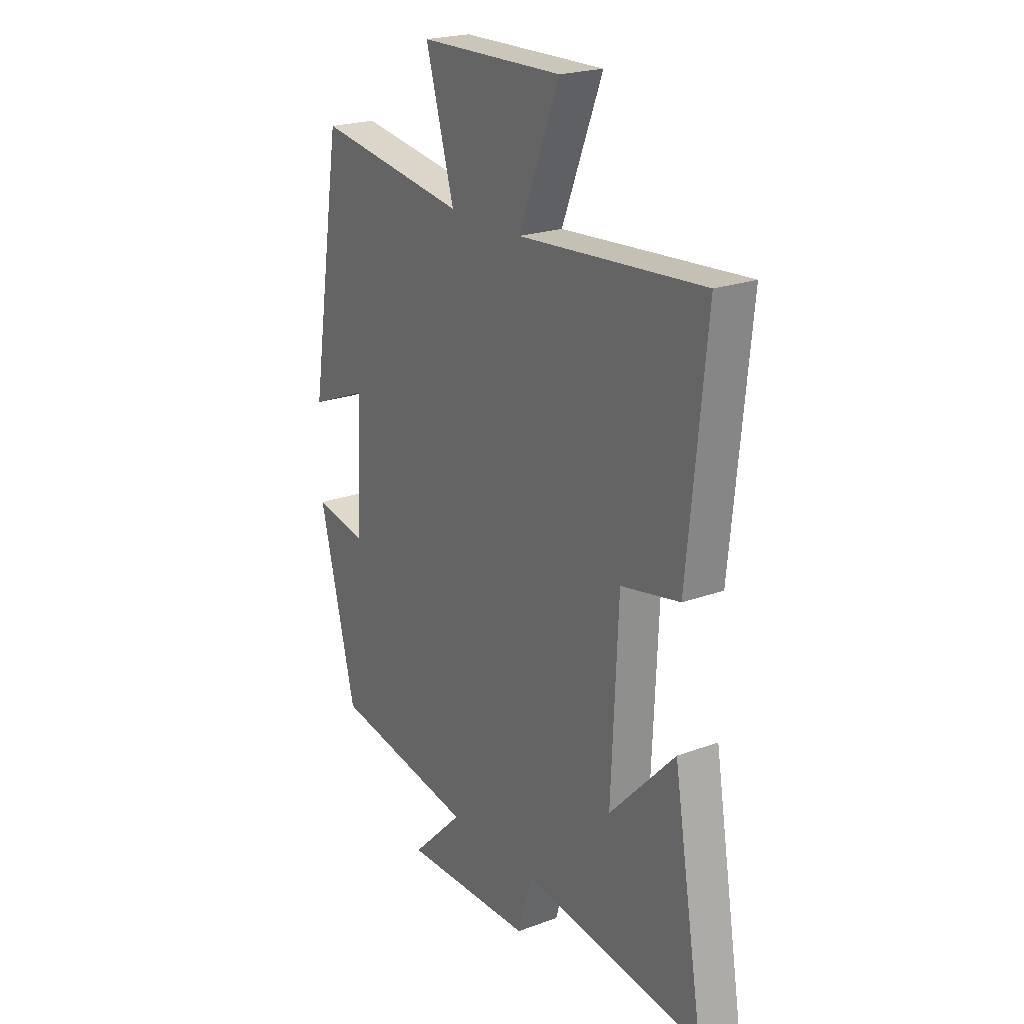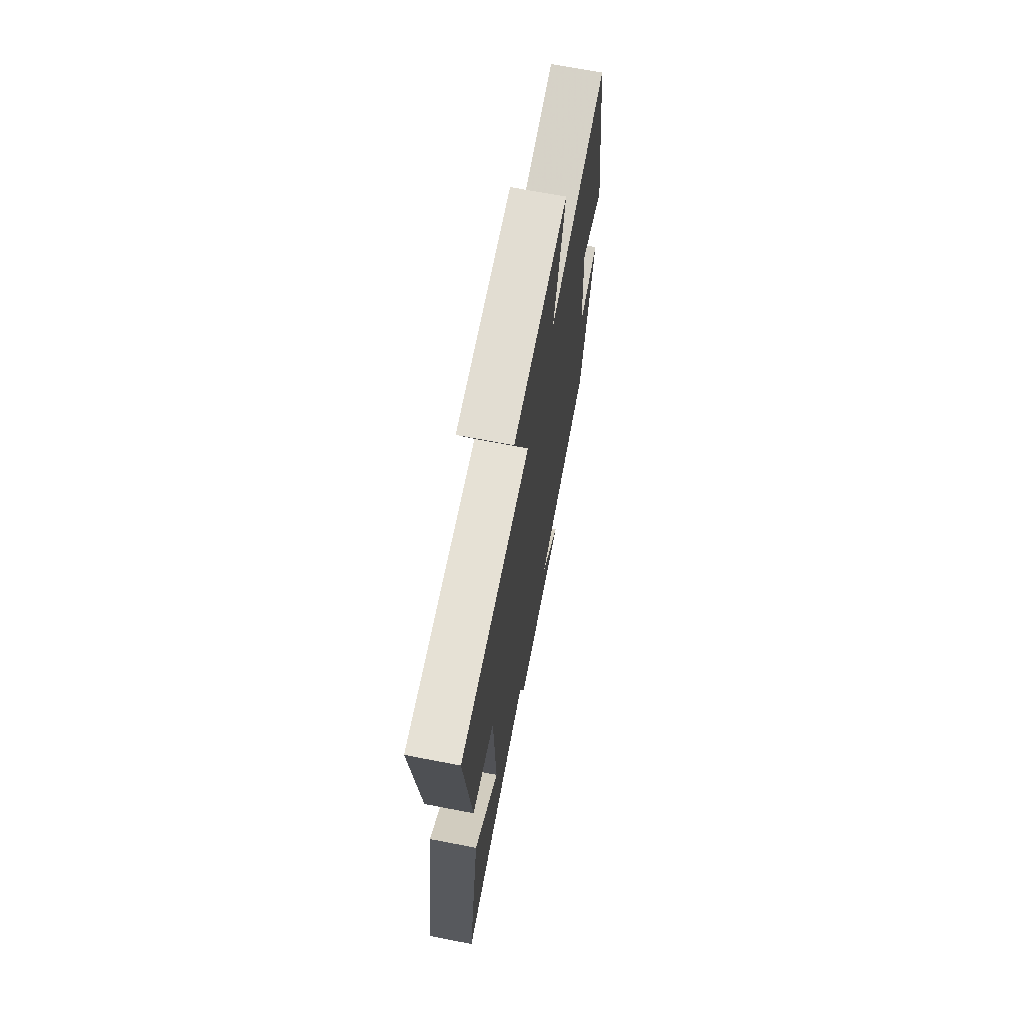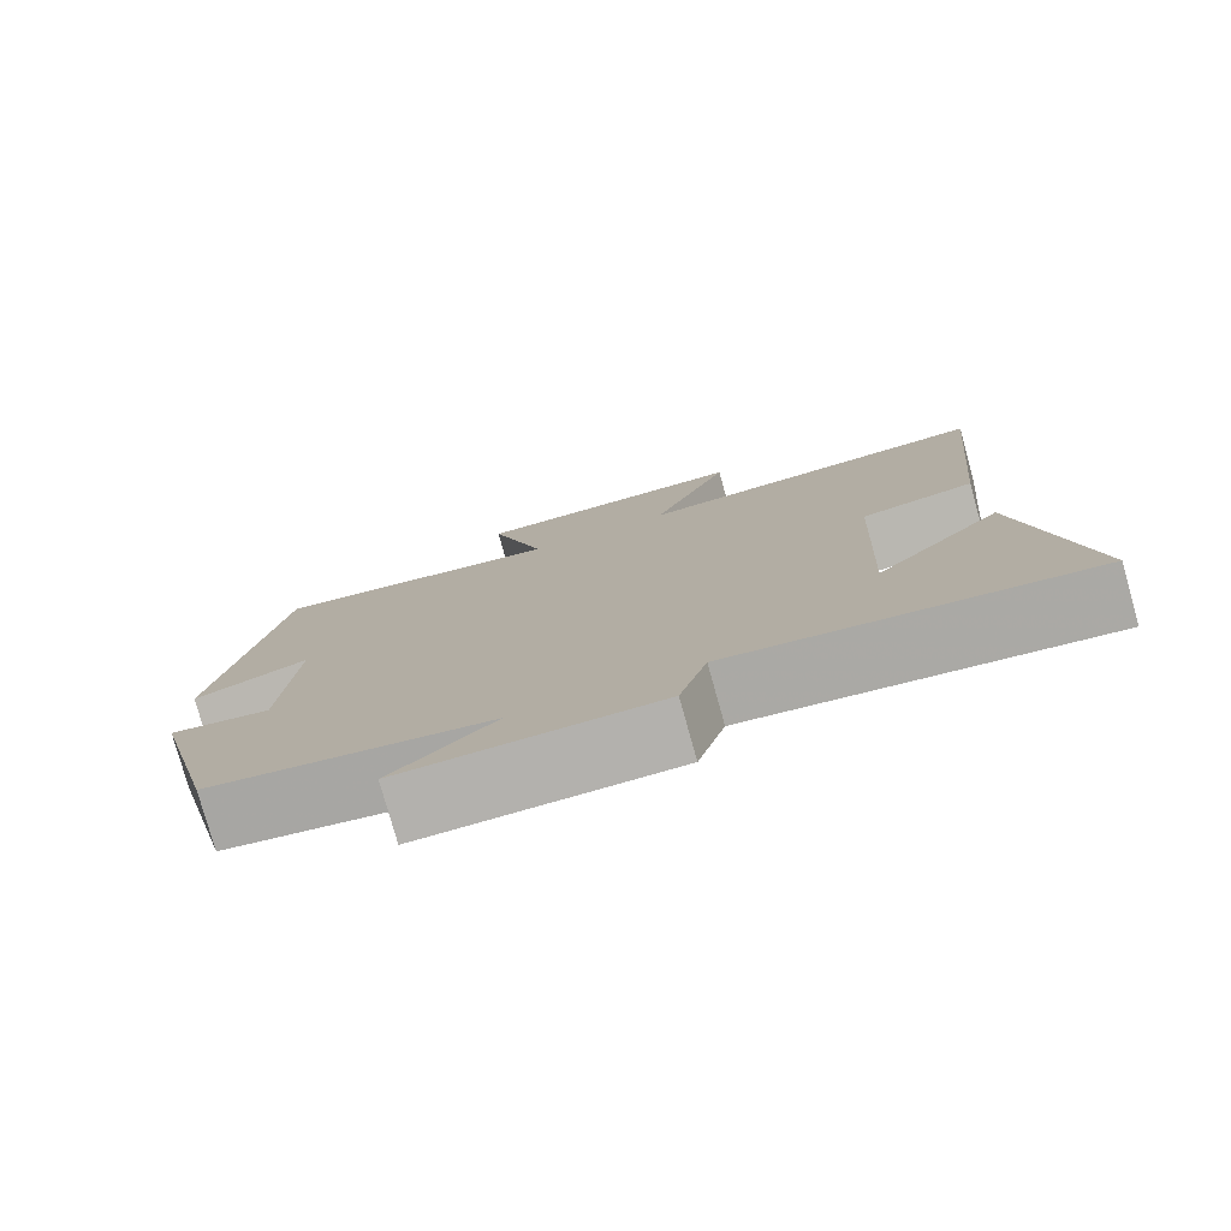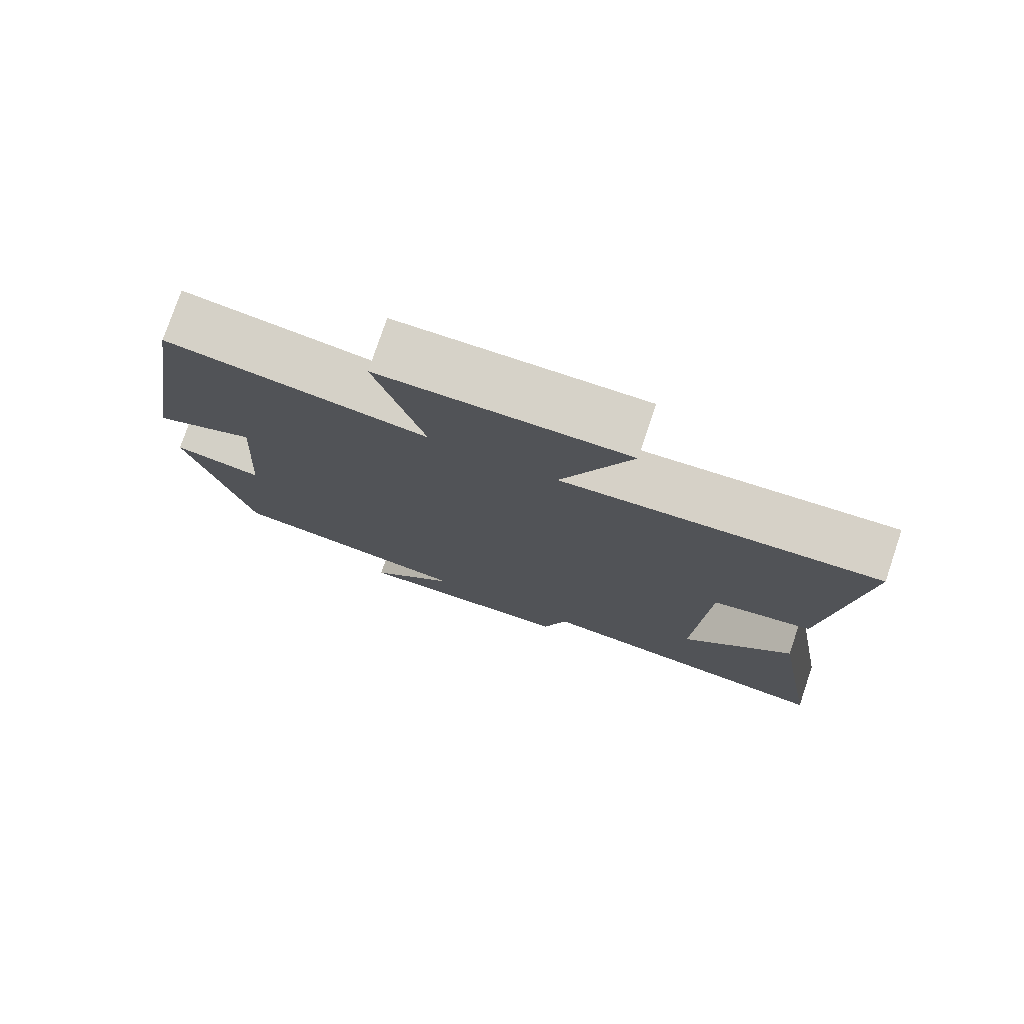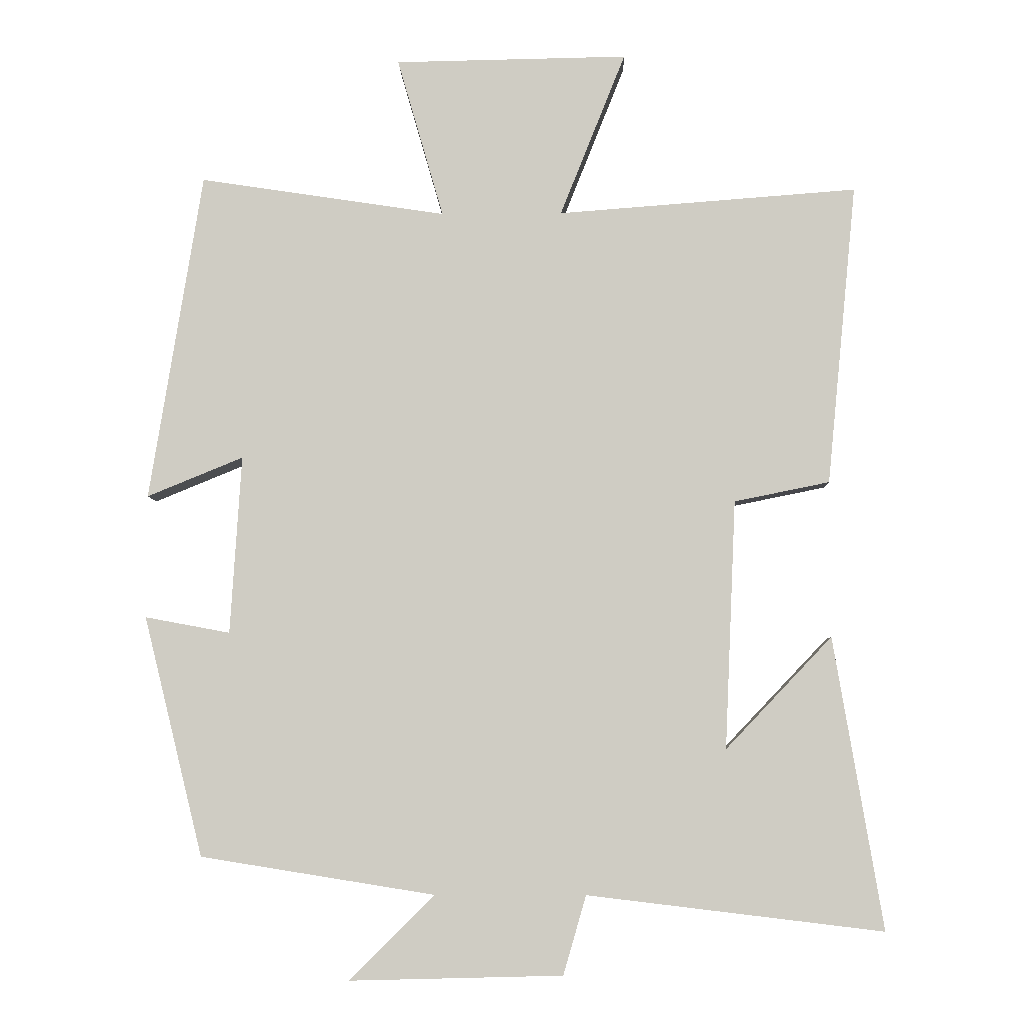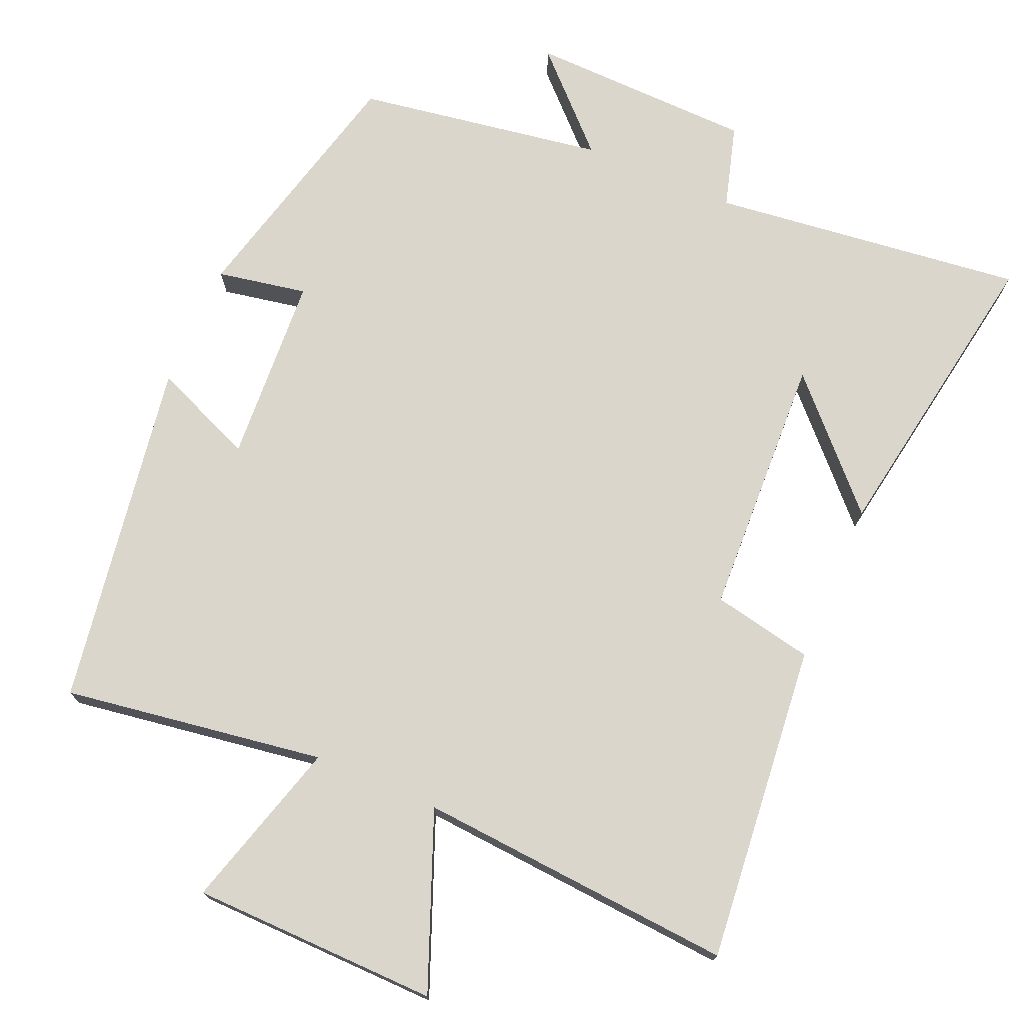
<metadata>
{"format":"obj","ext":"obj","renderer":"f3d","projection":"perspective","resolution":1024,"background":"white","views":[{"elev":22.1,"azim":57.3,"up":"+Z"},{"elev":69.4,"azim":100.9,"up":"+Z"},{"elev":-78.7,"azim":15.6,"up":"+Z"},{"elev":77.4,"azim":18.7,"up":"+Z"},{"elev":-5.9,"azim":1.5,"up":"+Z"},{"elev":73.6,"azim":23.3,"up":"+Y"}]}
</metadata>
<code>
v 0.543 0.07 0.533
v 0.5 0.07 0.097
v 0.362 0.07 0.069
v 0.346 0.07 -0.291
v 0.5 0.07 -0.129
v 0.571 0.07 -0.551
v 0.143 0.07 -0.5
v 0.11 0.07 -0.614
v -0.198 0.07 -0.622
v -0.075 0.07 -0.5
v -0.414 0.07 -0.446
v -0.5 0.07 -0.099
v -0.377 0.07 -0.122
v -0.361 0.07 0.136
v -0.5 0.07 0.079
v -0.424 0.07 0.554
v -0.067 0.07 0.5
v -0.134 0.07 0.732
v 0.204 0.07 0.738
v 0.109 0.07 0.5
v 0.543 0 0.533
v 0.5 0 0.097
v 0.362 0 0.069
v 0.346 0 -0.291
v 0.5 0 -0.129
v 0.571 0 -0.551
v 0.143 0 -0.5
v 0.11 0 -0.614
v -0.198 0 -0.622
v -0.075 0 -0.5
v -0.414 0 -0.446
v -0.5 0 -0.099
v -0.377 0 -0.122
v -0.361 0 0.136
v -0.5 0 0.079
v -0.424 0 0.554
v -0.067 0 0.5
v -0.134 0 0.732
v 0.204 0 0.738
v 0.109 0 0.5
f 17 18 19 20
f 14 15 16 17
f 13 14 17 20
f 10 11 12 13
f 10 13 20 1
f 7 8 9 10
f 4 5 6
f 4 6 7
f 3 4 7 10
f 1 2 3
f 1 3 10
f 40 39 38 37
f 37 36 35 34
f 40 37 34 33
f 33 32 31 30
f 21 40 33 30
f 30 29 28 27
f 26 25 24
f 27 26 24
f 30 27 24 23
f 23 22 21
f 30 23 21
f 1 21 22 2
f 2 22 23 3
f 3 23 24 4
f 4 24 25 5
f 5 25 26 6
f 6 26 27 7
f 7 27 28 8
f 8 28 29 9
f 9 29 30 10
f 10 30 31 11
f 11 31 32 12
f 12 32 33 13
f 13 33 34 14
f 14 34 35 15
f 15 35 36 16
f 16 36 37 17
f 17 37 38 18
f 18 38 39 19
f 19 39 40 20
f 20 40 21 1

</code>
